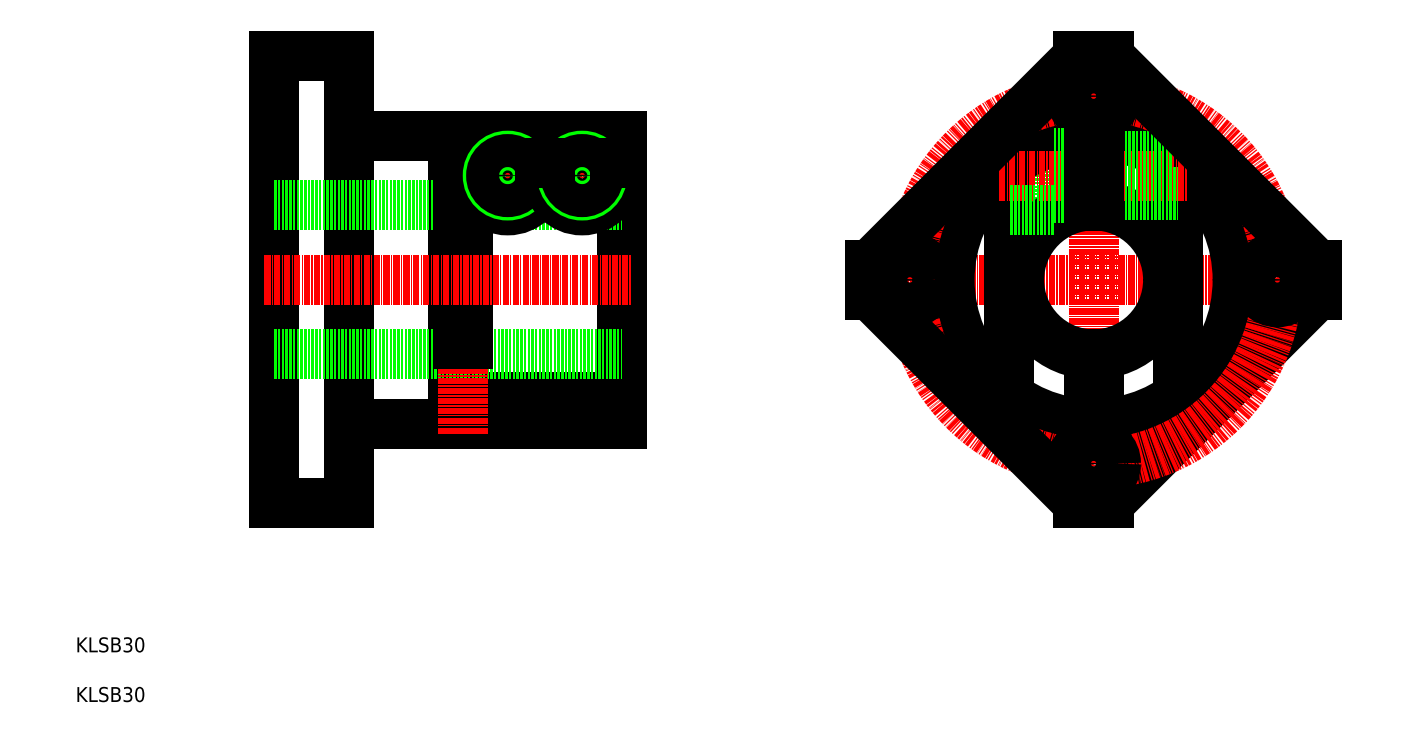
<metadata>
{"format":"dxf","ext":"dxf","renderer":"ezdxf+matplotlib","layout":"modelspace","background":"white","min_lineweight":24,"dpi":150}
</metadata>
<code>
0
SECTION
2
ENTITIES
0
LINE
8
CENTER
10
168
20
95
30
0
11
262
21
95
31
0
0
LINE
8
CENTER
10
215
20
48
30
0
11
215
21
142
31
0
0
LINE
8
0
10
198
20
71.51
30
0
11
198
21
118.5
31
0
0
LINE
8
0
10
232
20
71.51
30
0
11
232
21
118.5
31
0
0
LINE
8
0
10
207
20
109
30
0
11
207
21
122.9
31
0
0
CIRCLE
8
0
10
215
20
95
30
0
40
29
0
CIRCLE
8
0
10
215
20
95
30
0
40
15
0
POLYLINE
8
0
66
     1
10
0
20
0
30
0
0
VERTEX
8
0
10
218.1
20
50
30
0
0
VERTEX
8
0
10
260
20
91.92
30
0
0
SEQEND
8
0
0
CIRCLE
8
CENTER
10
215
20
95
30
0
40
37
0
CIRCLE
8
0
10
215
20
132
30
0
40
4.5
0
CIRCLE
8
0
10
252
20
95
30
0
40
4.5
0
CIRCLE
8
0
10
215
20
58
30
0
40
4.5
0
CIRCLE
8
0
10
178
20
95
30
0
40
4.5
0
LINE
8
CENTER
10
196
20
116
30
0
11
234
21
116
31
0
0
LINE
8
0
10
207
20
109
30
0
11
198
21
109
31
0
0
LINE
8
0
10
216
20
112
30
0
11
232
21
112
31
0
0
LINE
8
0
10
216
20
112.7
30
0
11
232
21
112.7
31
0
0
LINE
8
0
10
216
20
119.3
30
0
11
230.8
21
119.3
31
0
0
LINE
8
0
10
216
20
120
30
0
11
229.7
21
120
31
0
0
LINE
8
0
10
207
20
120.5
30
0
11
214
21
120.5
31
0
0
LINE
8
0
10
207
20
111.5
30
0
11
214
21
111.5
31
0
0
LINE
8
0
10
214
20
76
30
0
11
214
21
80.03
31
0
0
LINE
8
0
10
216
20
76
30
0
11
216
21
80.03
31
0
0
LINE
8
0
10
211.9
20
140
30
0
11
218.1
21
140
31
0
0
LINE
8
0
10
211.9
20
50
30
0
11
218.1
21
50
31
0
0
LINE
8
0
10
170
20
91.92
30
0
11
170
21
98.08
31
0
0
LINE
8
0
10
260
20
91.92
30
0
11
260
21
98.08
31
0
0
POLYLINE
8
0
66
     1
10
0
20
0
30
0
0
VERTEX
8
0
10
170
20
91.92
30
0
0
VERTEX
8
0
10
211.9
20
50
30
0
0
SEQEND
8
0
0
POLYLINE
8
0
66
     1
10
0
20
0
30
0
0
VERTEX
8
0
10
211.9
20
140
30
0
0
VERTEX
8
0
10
170
20
98.08
30
0
0
SEQEND
8
0
0
POLYLINE
8
0
66
     1
10
0
20
0
30
0
0
VERTEX
8
0
10
260
20
98.08
30
0
0
VERTEX
8
0
10
218.1
20
140
30
0
0
SEQEND
8
0
0
LINE
8
0
10
216
20
110
30
0
11
216
21
124
31
0
0
LINE
8
0
10
214
20
110
30
0
11
214
21
124
31
0
0
LINE
8
0
10
65
20
140
30
0
11
50
21
140
31
0
0
LINE
8
0
10
65
20
50
30
0
11
50
21
50
31
0
0
LINE
8
0
10
65
20
50
30
0
11
65
21
140
31
0
0
LINE
8
0
10
50
20
50
30
0
11
50
21
140
31
0
0
LINE
8
0
10
120
20
66
30
0
11
120
21
124
31
0
0
LINE
8
0
10
65
20
124
30
0
11
87
21
124
31
0
0
LINE
8
0
10
86
20
118.5
30
0
11
87
21
118.5
31
0
0
LINE
8
0
10
86
20
71.51
30
0
11
120
21
71.51
31
0
0
LINE
8
0
10
65
20
66
30
0
11
120
21
66
31
0
0
LINE
8
0
10
86
20
71.51
30
0
11
86
21
118.5
31
0
0
LINE
8
0
10
50
20
110
30
0
11
120
21
110
31
0
0
LINE
8
0
10
50
20
80
30
0
11
120
21
80
31
0
0
LINE
8
CENTER
10
88
20
64
30
0
11
88
21
126
31
0
0
LINE
8
0
10
87
20
82
30
0
11
87
21
124
31
0
0
LINE
8
0
10
89
20
82
30
0
11
89
21
124
31
0
0
LINE
8
0
10
89
20
124
30
0
11
120
21
124
31
0
0
LINE
8
0
10
89
20
118.5
30
0
11
90.46
21
118.5
31
0
0
LINE
8
CENTER
10
48
20
95
30
0
11
122
21
95
31
0
0
LINE
8
CENTER
10
120
20
116
30
0
11
89
21
116
31
0
0
LINE
8
CENTER
10
97
20
108
30
0
11
97
21
124
31
0
0
LINE
8
CENTER
10
112
20
108
30
0
11
112
21
124
31
0
0
CIRCLE
8
0
10
97
20
116
30
0
40
4.5
0
CIRCLE
8
0
10
97
20
116
30
0
40
7
0
CIRCLE
8
0
10
97
20
116
30
0
40
4
0
CIRCLE
8
0
10
97
20
116
30
0
40
3.324
0
CIRCLE
8
0
10
112
20
116
30
0
40
4.5
0
CIRCLE
8
0
10
112
20
116
30
0
40
7
0
CIRCLE
8
0
10
112
20
116
30
0
40
4
0
CIRCLE
8
0
10
112
20
116
30
0
40
3.324
0
LINE
8
0
10
103.5
20
118.5
30
0
11
105.5
21
118.5
31
0
0
LINE
8
0
10
118.5
20
118.5
30
0
11
120
21
118.5
31
0
0
TEXT
8
0
10
10
20
10
30
0
40
3
1
KLSB30
0
TEXT
8
0
10
10
20
20
30
0
40
3
1
KLSB30
0
LINE
8
0
10
214
20
76
30
0
11
216
21
76
31
0
0
LINE
8
0
10
87
20
82
30
0
11
89
21
82
31
0
0
ENDSEC
0
EOF

</code>
